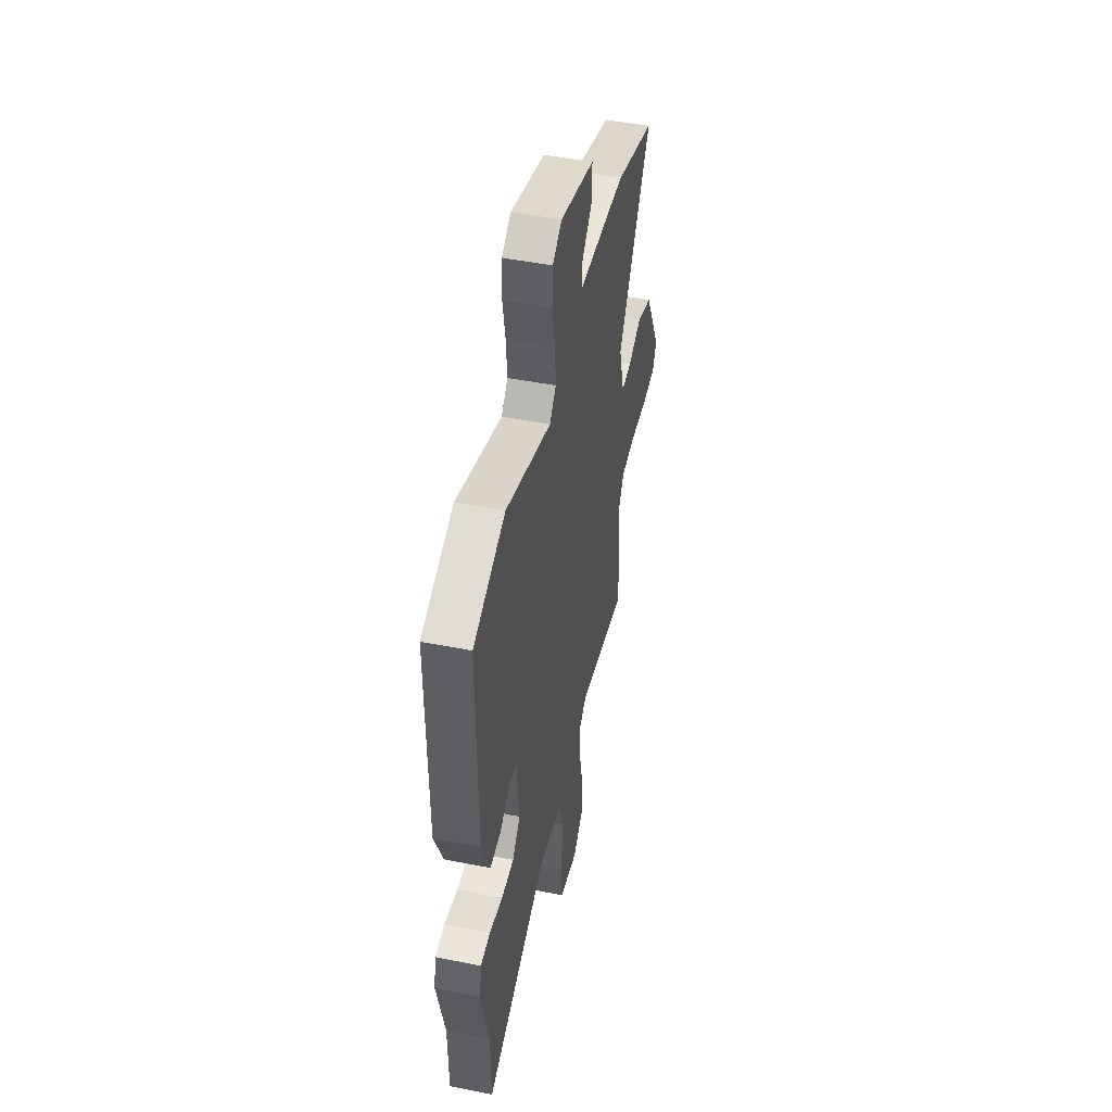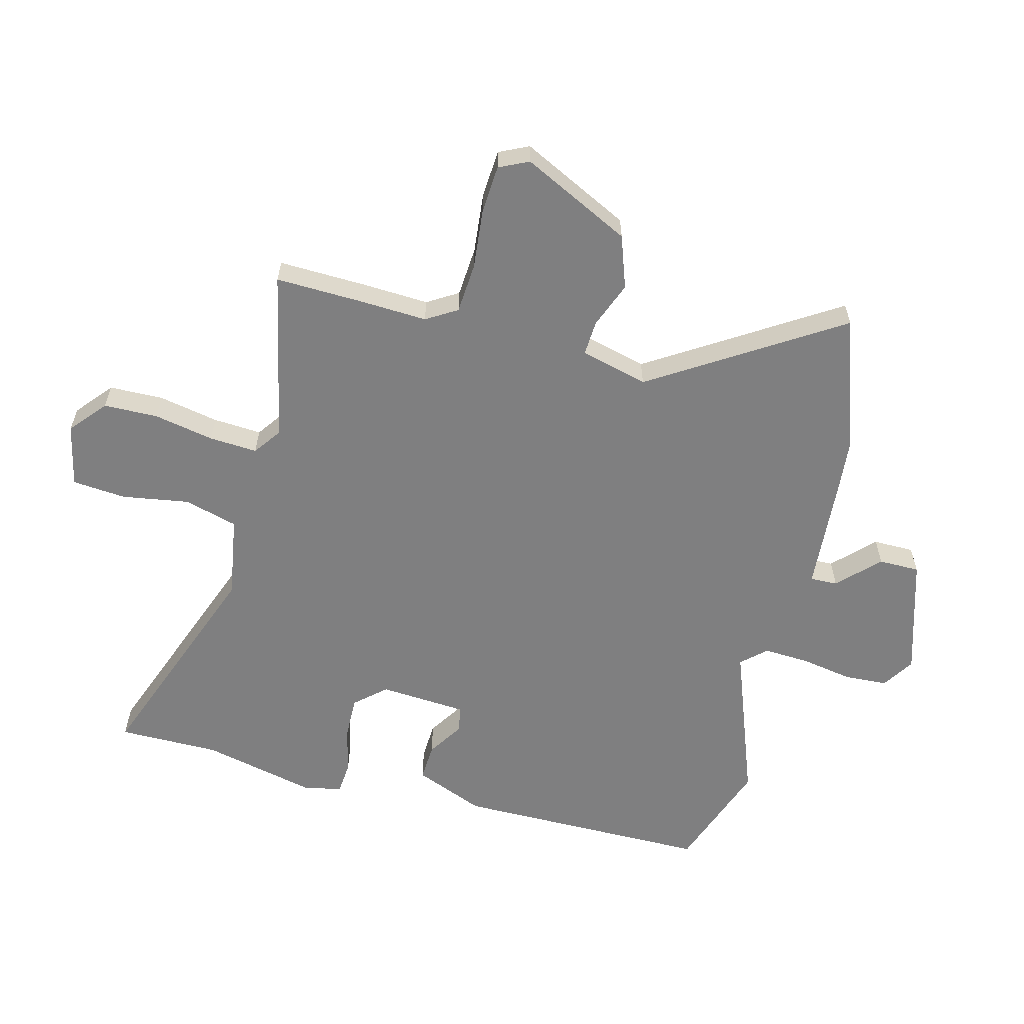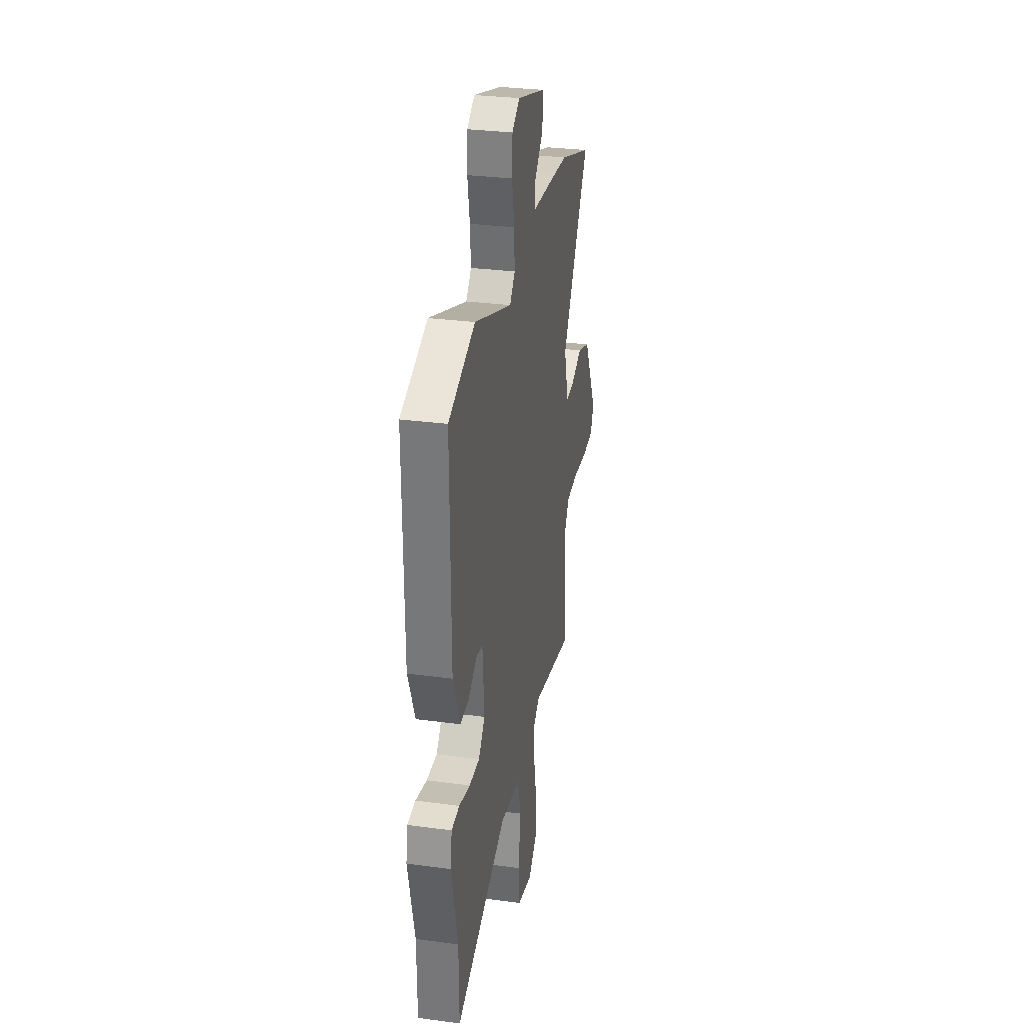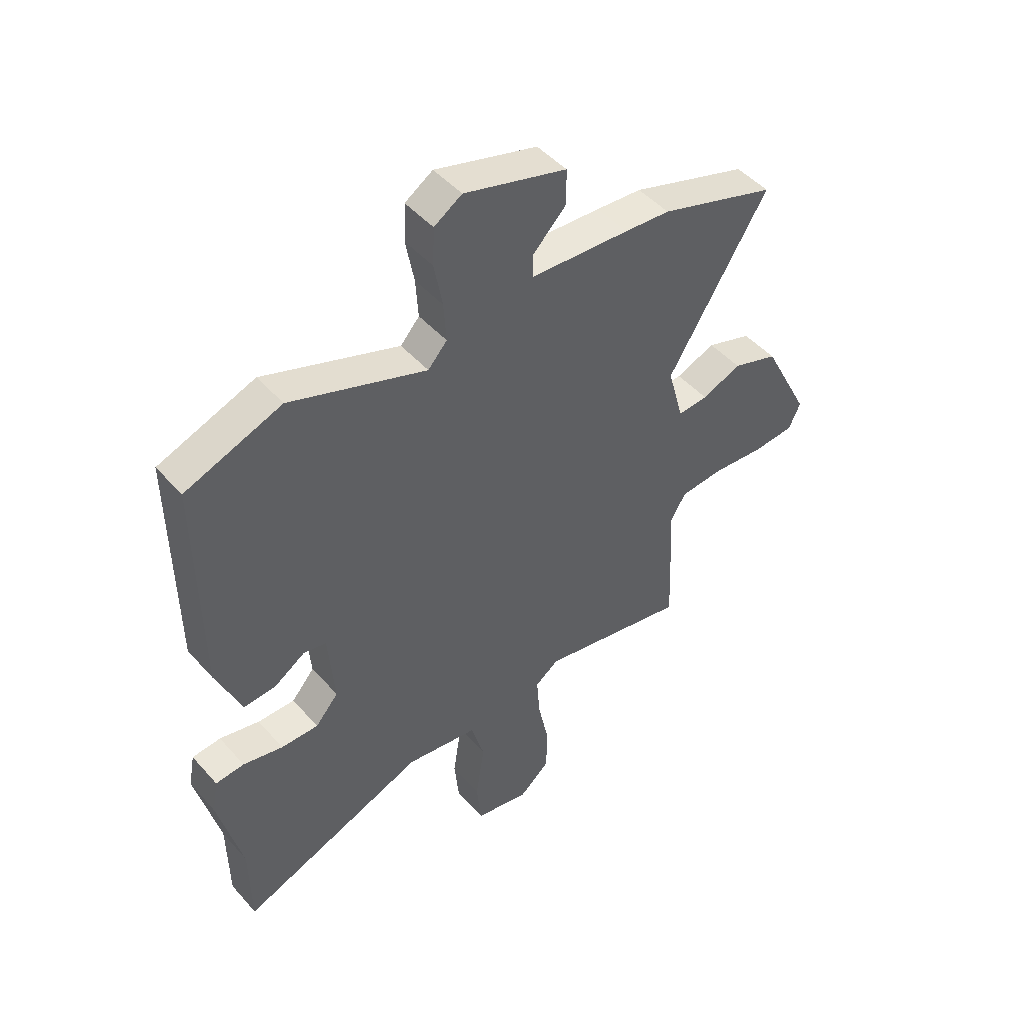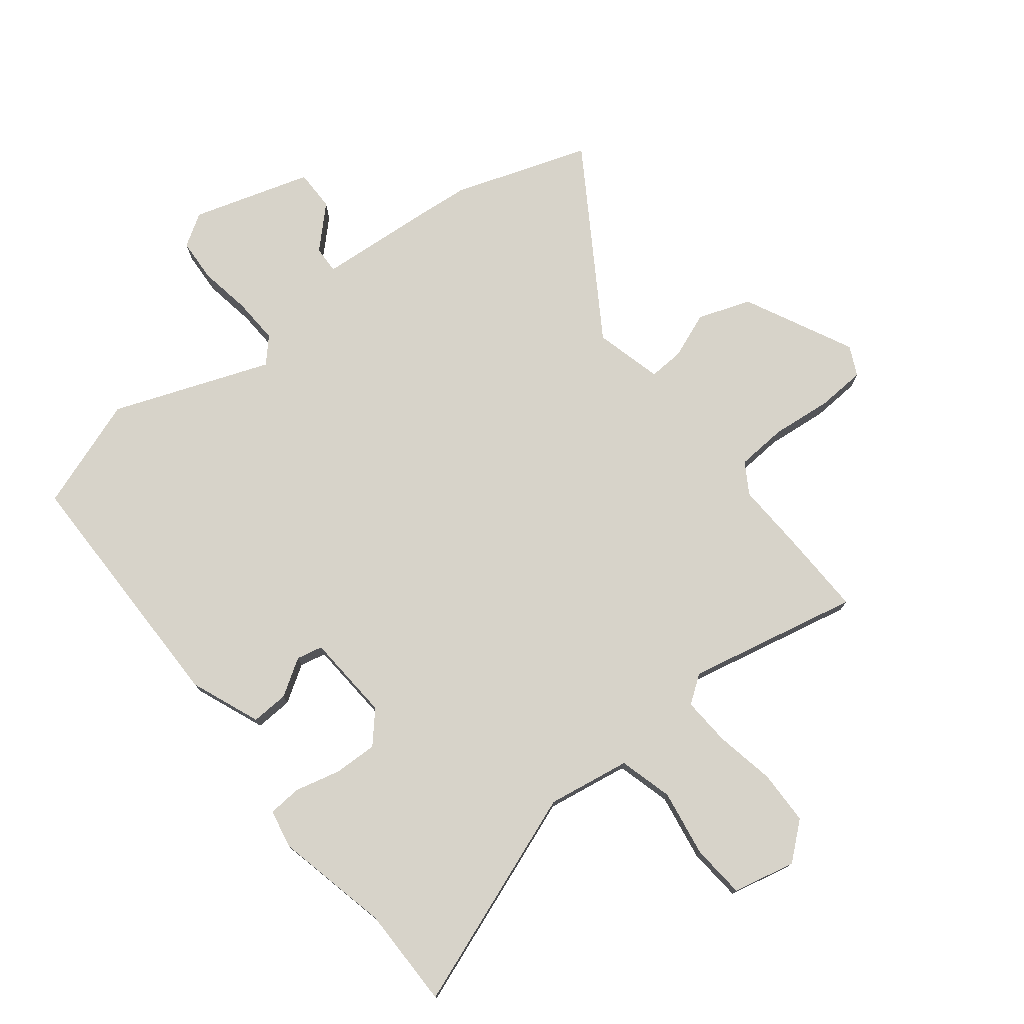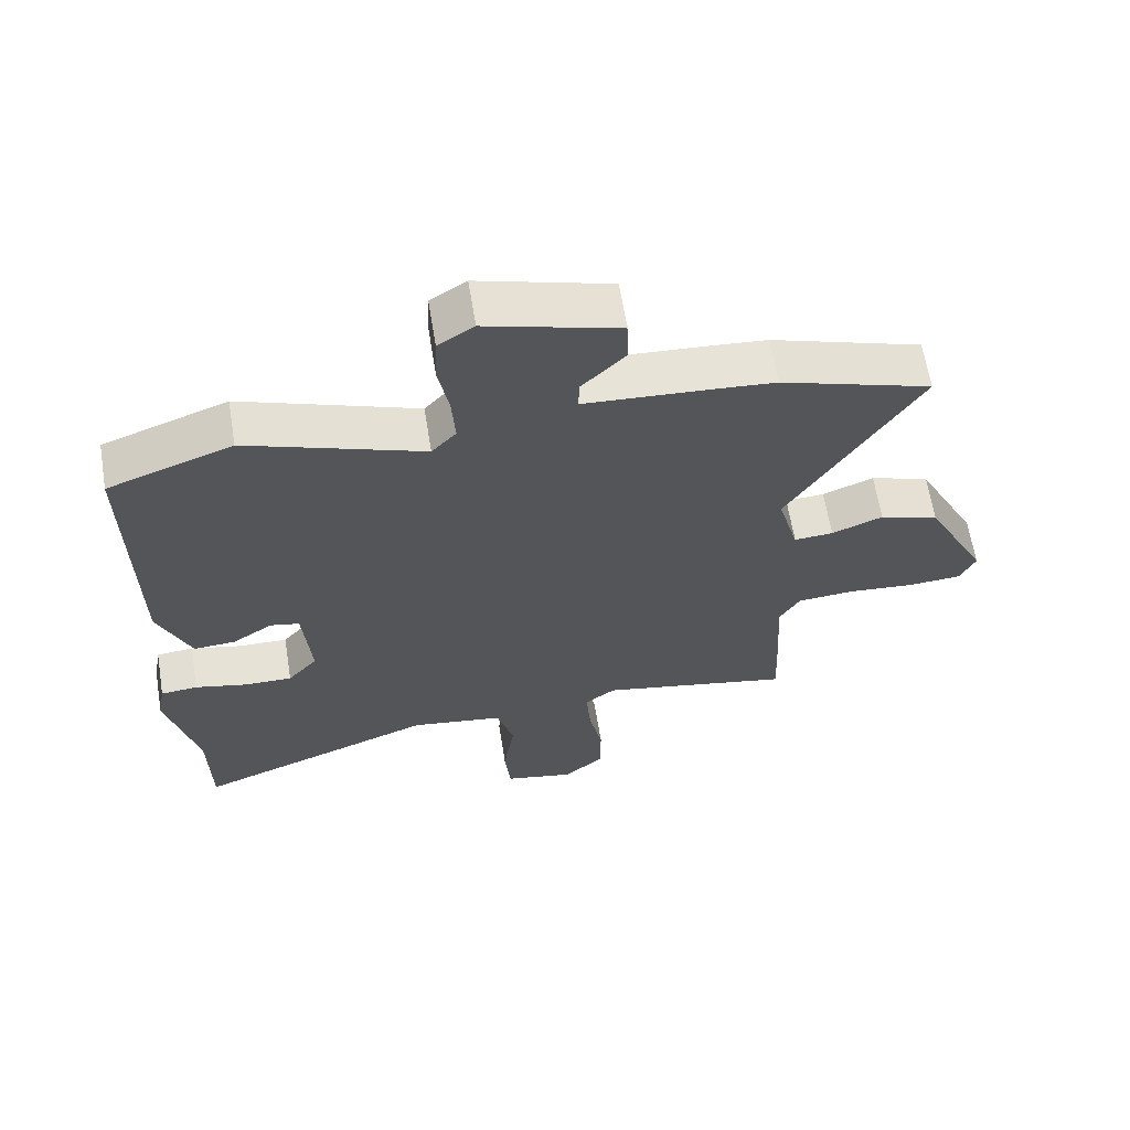
<metadata>
{"format":"obj","ext":"obj","renderer":"f3d","projection":"perspective","resolution":1024,"background":"white","views":[{"elev":47.4,"azim":102.6,"up":"+Z"},{"elev":-59.8,"azim":-103.8,"up":"+Y"},{"elev":30.2,"azim":101.0,"up":"+Z"},{"elev":47.6,"azim":140.8,"up":"+Z"},{"elev":76.1,"azim":142.6,"up":"+Y"},{"elev":63.6,"azim":170.7,"up":"+Z"}]}
</metadata>
<code>
v 0.5 0.07 -0.459
v 0.498 0.07 -0.629
v 0.133 0.07 -0.488
v -0.007 0.07 -0.509
v -0.033 0.07 -0.599
v -0.016 0.07 -0.712
v -0.025 0.07 -0.802
v -0.131 0.07 -0.824
v -0.191 0.07 -0.772
v -0.192 0.07 -0.681
v -0.171 0.07 -0.58
v -0.165 0.07 -0.499
v -0.211 0.07 -0.465
v -0.501 0.07 -0.523
v -0.495 0.07 -0.379
v -0.488 0.07 -0.263
v -0.519 0.07 -0.211
v -0.604 0.07 -0.204
v -0.706 0.07 -0.213
v -0.787 0.07 -0.207
v -0.81 0.07 -0.157
v -0.717 0.07 0.025
v -0.628 0.07 0.055
v -0.551 0.07 0.024
v -0.492 0.07 0.02
v -0.461 0.07 0.133
v -0.656 0.07 0.449
v -0.428 0.07 0.523
v -0.339 0.07 0.53
v -0.145 0.07 0.542
v -0.146 0.07 0.588
v -0.211 0.07 0.654
v -0.21 0.07 0.723
v -0.01 0.07 0.781
v 0.044 0.07 0.746
v 0.047 0.07 0.673
v 0.031 0.07 0.586
v 0.026 0.07 0.509
v 0.063 0.07 0.468
v 0.328 0.07 0.563
v 0.515 0.07 0.494
v 0.511 0.07 0.063
v 0.462 0.07 -0.054
v 0.399 0.07 -0.05
v 0.338 0.07 -0.01
v 0.294 0.07 -0.019
v 0.282 0.07 -0.165
v 0.327 0.07 -0.217
v 0.4 0.07 -0.216
v 0.478 0.07 -0.198
v 0.534 0.07 -0.203
v 0.546 0.07 -0.269
v 0.5 0 -0.459
v 0.498 0 -0.629
v 0.133 0 -0.488
v -0.007 0 -0.509
v -0.033 0 -0.599
v -0.016 0 -0.712
v -0.025 0 -0.802
v -0.131 0 -0.824
v -0.191 0 -0.772
v -0.192 0 -0.681
v -0.171 0 -0.58
v -0.165 0 -0.499
v -0.211 0 -0.465
v -0.501 0 -0.523
v -0.495 0 -0.379
v -0.488 0 -0.263
v -0.519 0 -0.211
v -0.604 0 -0.204
v -0.706 0 -0.213
v -0.787 0 -0.207
v -0.81 0 -0.157
v -0.717 0 0.025
v -0.628 0 0.055
v -0.551 0 0.024
v -0.492 0 0.02
v -0.461 0 0.133
v -0.656 0 0.449
v -0.428 0 0.523
v -0.339 0 0.53
v -0.145 0 0.542
v -0.146 0 0.588
v -0.211 0 0.654
v -0.21 0 0.723
v -0.01 0 0.781
v 0.044 0 0.746
v 0.047 0 0.673
v 0.031 0 0.586
v 0.026 0 0.509
v 0.063 0 0.468
v 0.328 0 0.563
v 0.515 0 0.494
v 0.511 0 0.063
v 0.462 0 -0.054
v 0.399 0 -0.05
v 0.338 0 -0.01
v 0.294 0 -0.019
v 0.282 0 -0.165
v 0.327 0 -0.217
v 0.4 0 -0.216
v 0.478 0 -0.198
v 0.534 0 -0.203
v 0.546 0 -0.269
f 51 52 1
f 50 51 1
f 49 50 1
f 1 2 3
f 49 1 3
f 48 49 3
f 47 48 3 4
f 46 47 4
f 43 44 45
f 42 43 45
f 41 42 45
f 40 41 45
f 39 40 45
f 38 39 45 46
f 35 36 37
f 34 35 37
f 33 34 37
f 32 33 37
f 31 32 37
f 30 31 37 38
f 38 46 4
f 30 38 4
f 29 30 4
f 28 29 4
f 27 28 4
f 26 27 4
f 22 23 24
f 21 22 24
f 20 21 24
f 19 20 24
f 18 19 24
f 17 18 24 25
f 25 26 4
f 17 25 4
f 16 17 4
f 13 14 15 16
f 9 10 11
f 8 9 11
f 7 8 11
f 6 7 11
f 5 6 11
f 5 11 12
f 4 5 12
f 13 16 4
f 4 12 13
f 53 104 103
f 53 103 102
f 53 102 101
f 55 54 53
f 55 53 101
f 55 101 100
f 56 55 100 99
f 56 99 98
f 97 96 95
f 97 95 94
f 97 94 93
f 97 93 92
f 97 92 91
f 98 97 91 90
f 89 88 87
f 89 87 86
f 89 86 85
f 89 85 84
f 89 84 83
f 90 89 83 82
f 56 98 90
f 56 90 82
f 56 82 81
f 56 81 80
f 56 80 79
f 56 79 78
f 76 75 74
f 76 74 73
f 76 73 72
f 76 72 71
f 76 71 70
f 77 76 70 69
f 56 78 77
f 56 77 69
f 56 69 68
f 68 67 66 65
f 63 62 61
f 63 61 60
f 63 60 59
f 63 59 58
f 63 58 57
f 64 63 57
f 64 57 56
f 56 68 65
f 65 64 56
f 1 53 54 2
f 2 54 55 3
f 3 55 56 4
f 4 56 57 5
f 5 57 58 6
f 6 58 59 7
f 7 59 60 8
f 8 60 61 9
f 9 61 62 10
f 10 62 63 11
f 11 63 64 12
f 12 64 65 13
f 13 65 66 14
f 14 66 67 15
f 15 67 68 16
f 16 68 69 17
f 17 69 70 18
f 18 70 71 19
f 19 71 72 20
f 20 72 73 21
f 21 73 74 22
f 22 74 75 23
f 23 75 76 24
f 24 76 77 25
f 25 77 78 26
f 26 78 79 27
f 27 79 80 28
f 28 80 81 29
f 29 81 82 30
f 30 82 83 31
f 31 83 84 32
f 32 84 85 33
f 33 85 86 34
f 34 86 87 35
f 35 87 88 36
f 36 88 89 37
f 37 89 90 38
f 38 90 91 39
f 39 91 92 40
f 40 92 93 41
f 41 93 94 42
f 42 94 95 43
f 43 95 96 44
f 44 96 97 45
f 45 97 98 46
f 46 98 99 47
f 47 99 100 48
f 48 100 101 49
f 49 101 102 50
f 50 102 103 51
f 51 103 104 52
f 52 104 53 1

</code>
